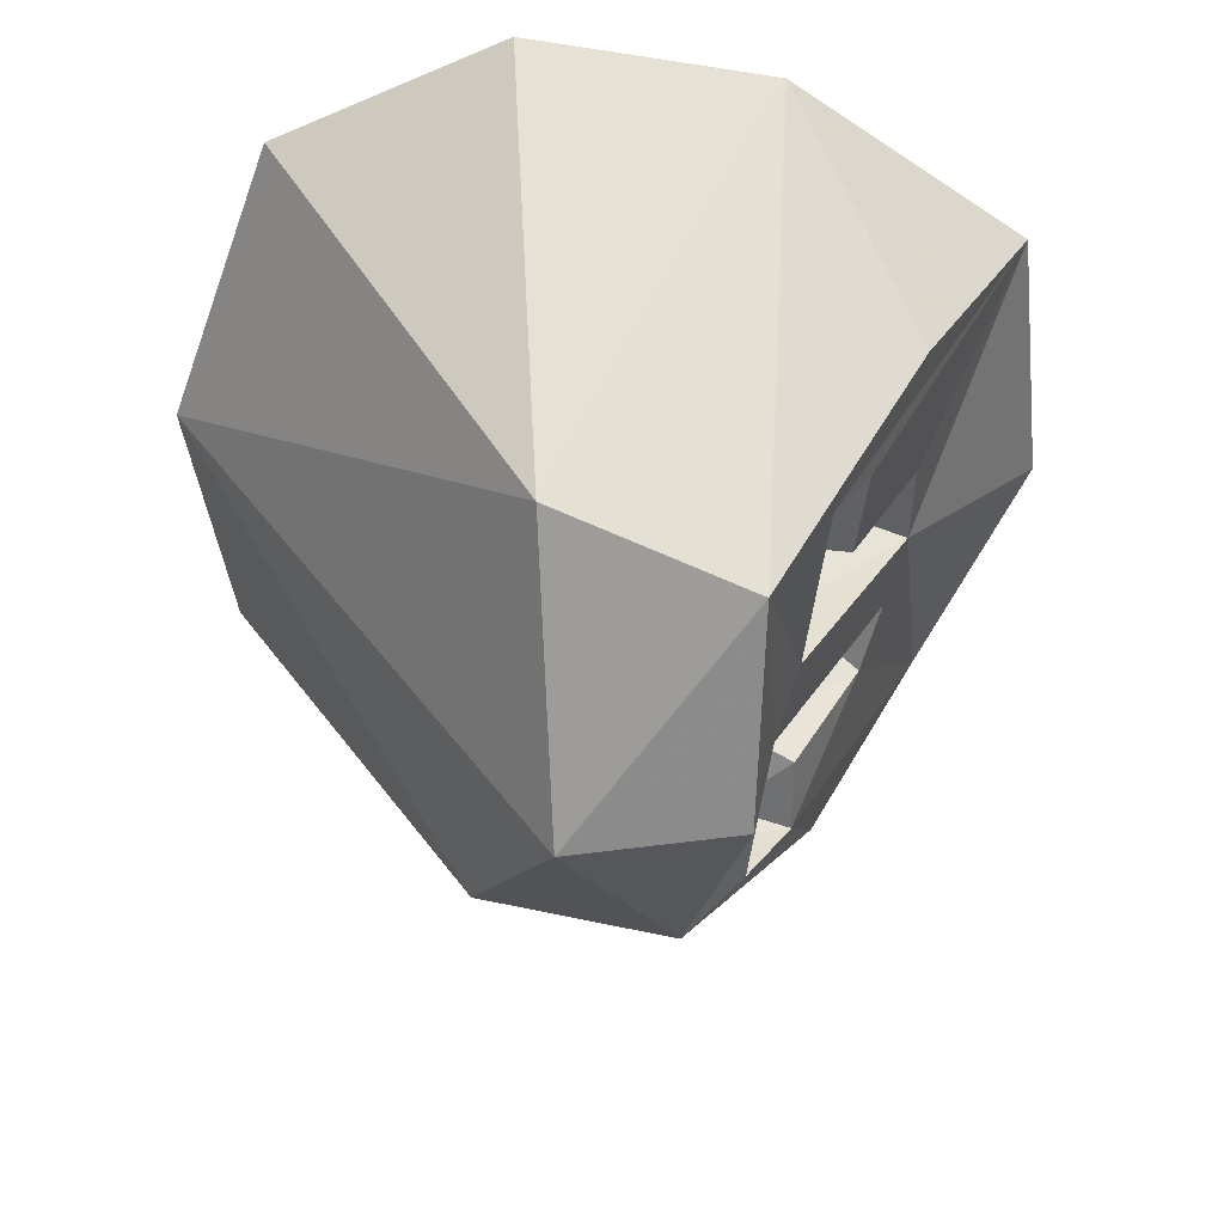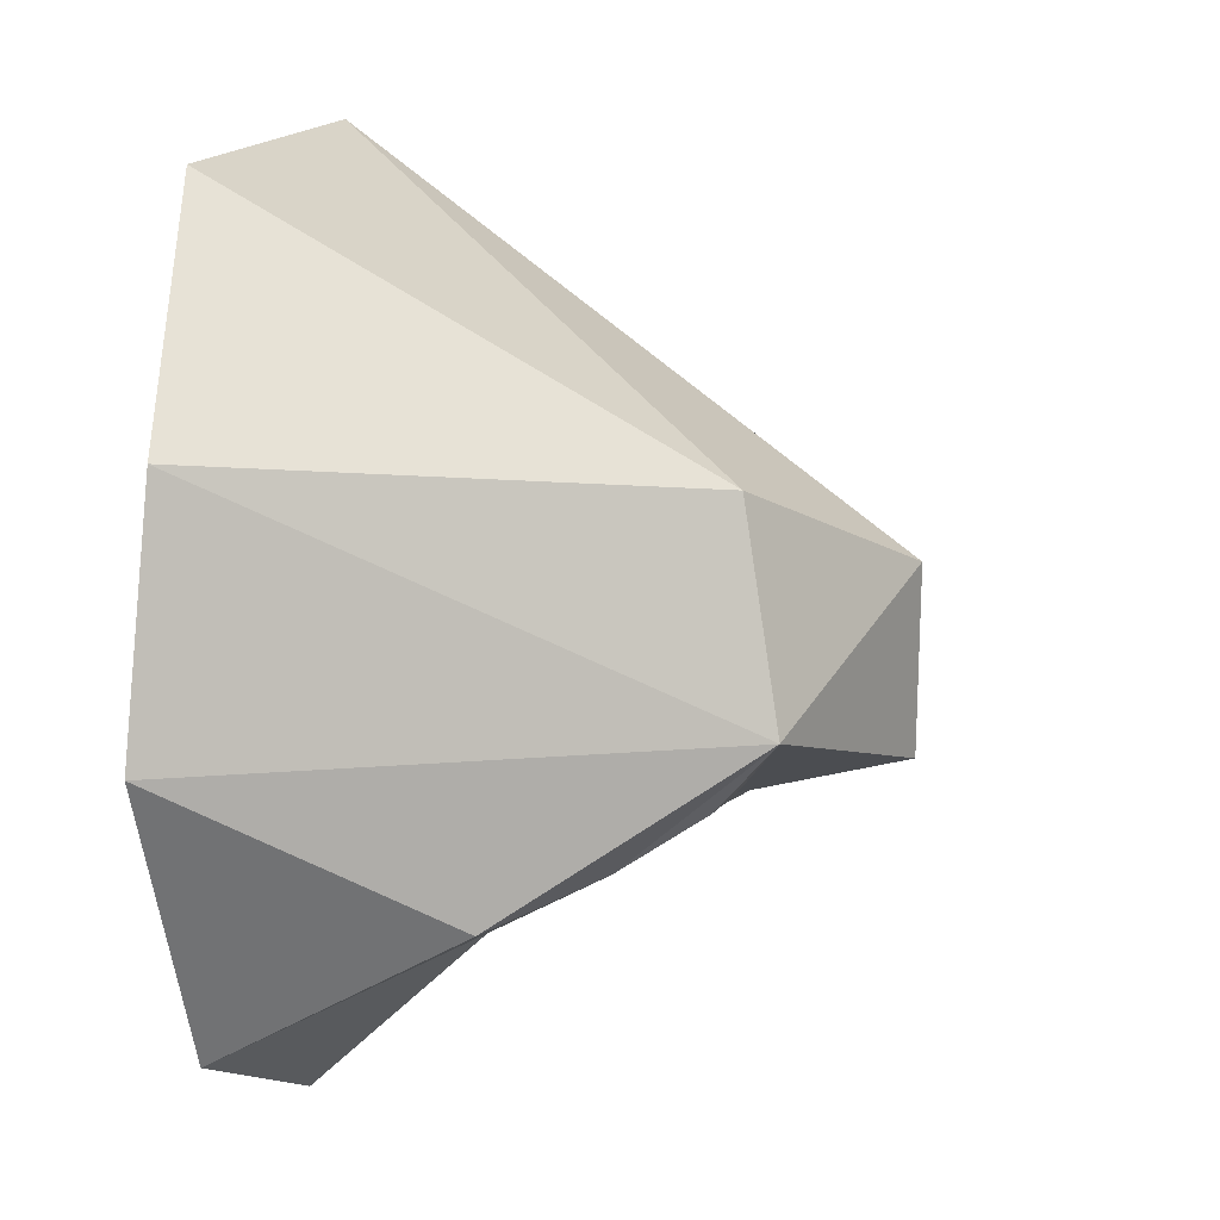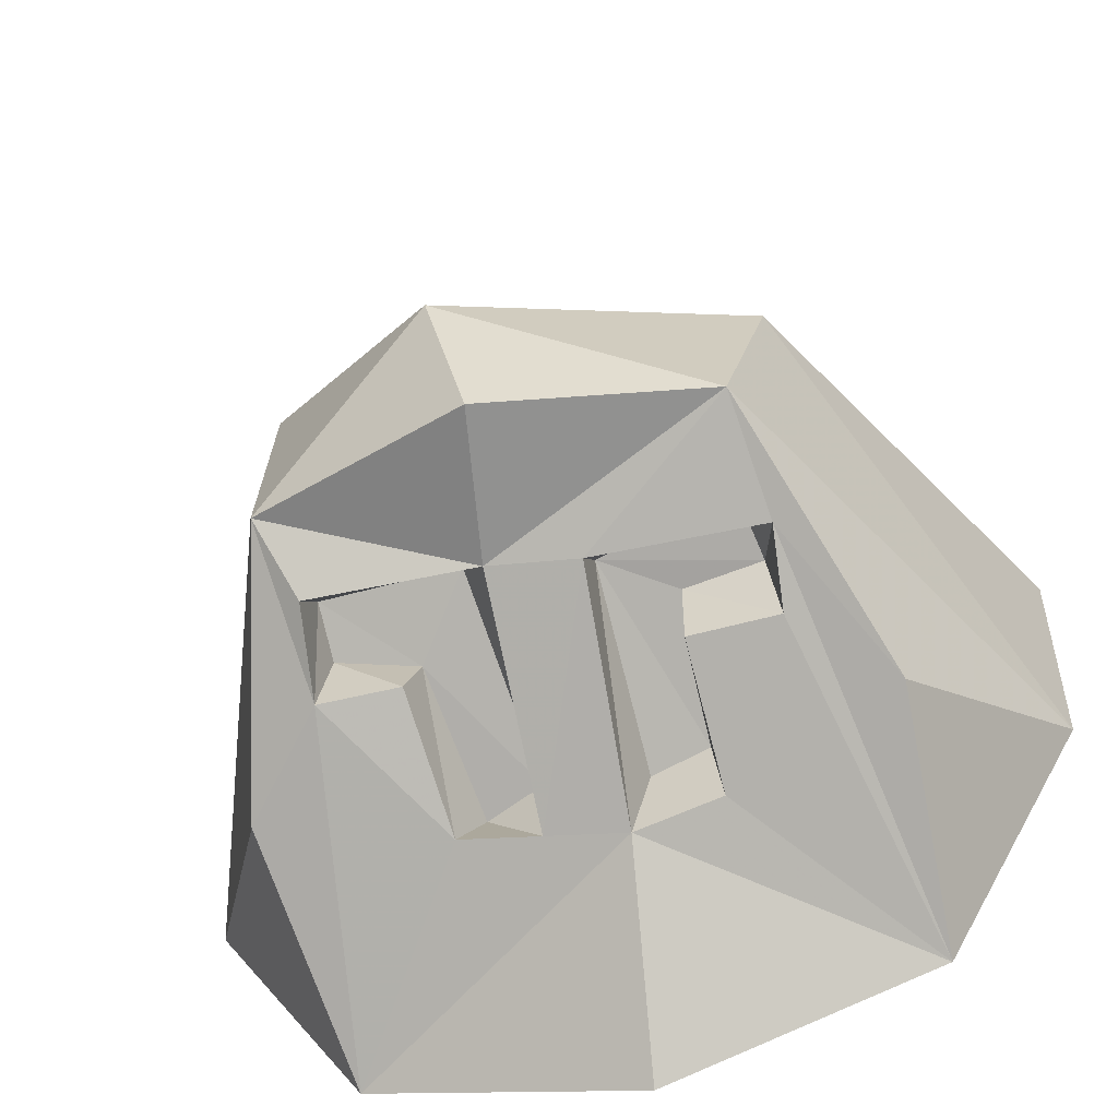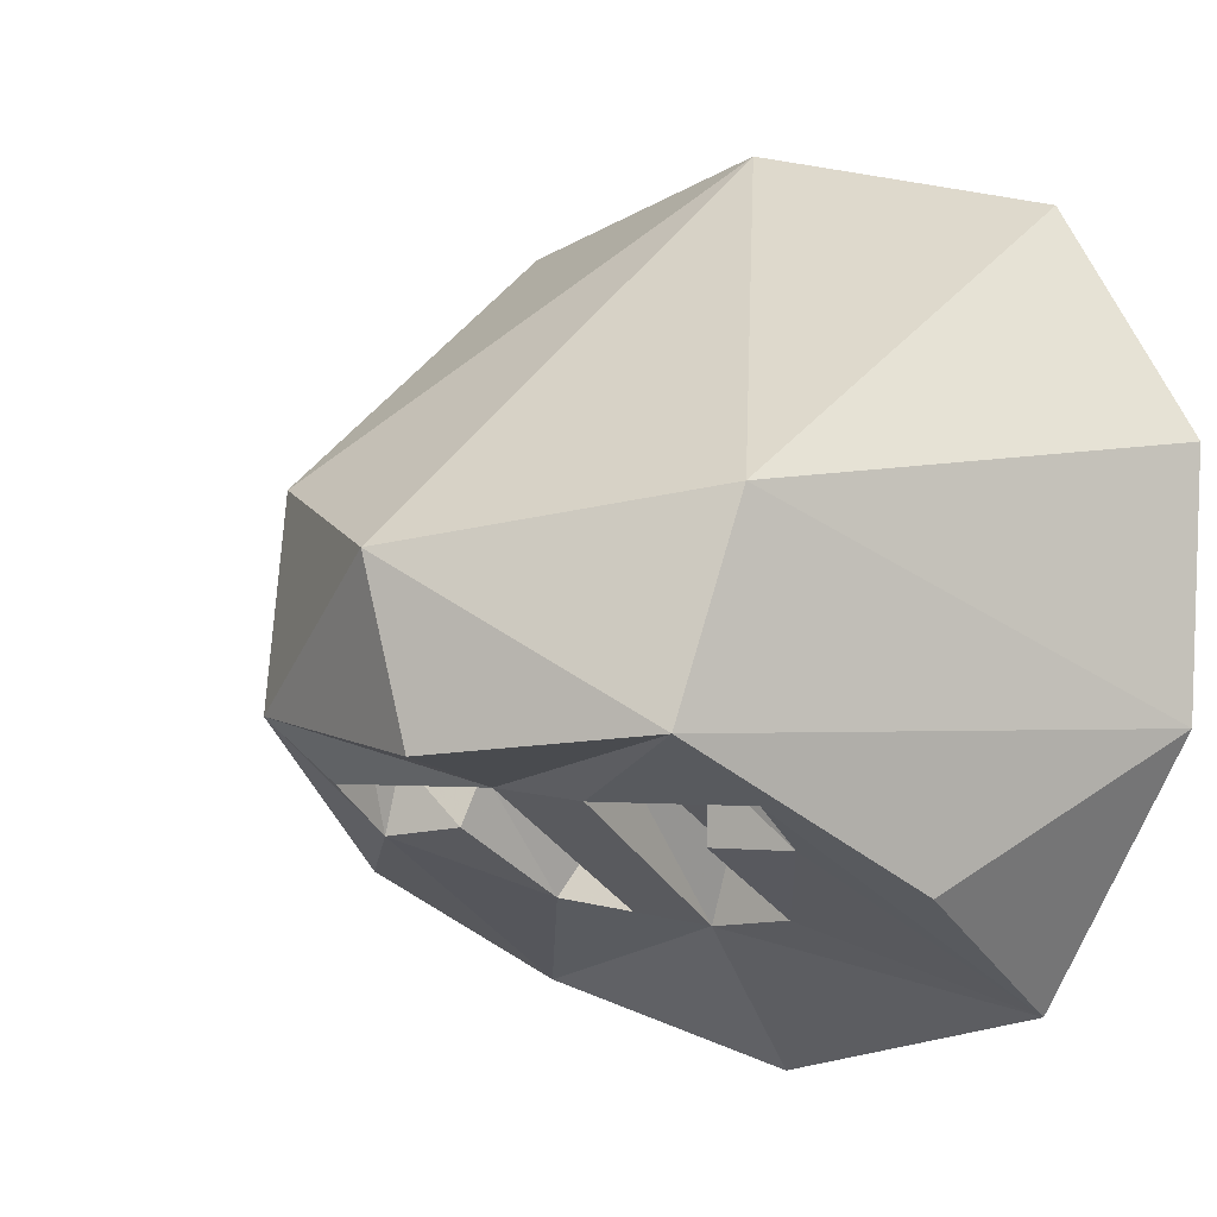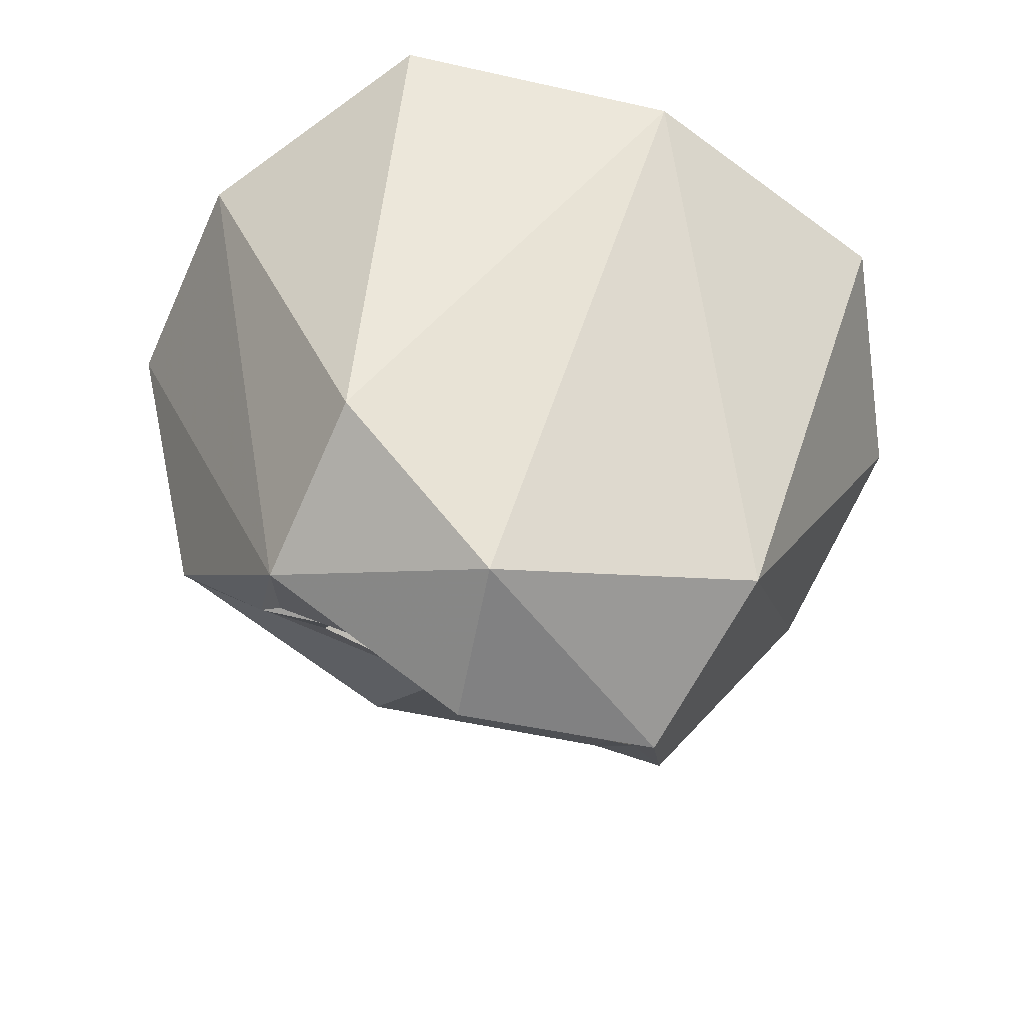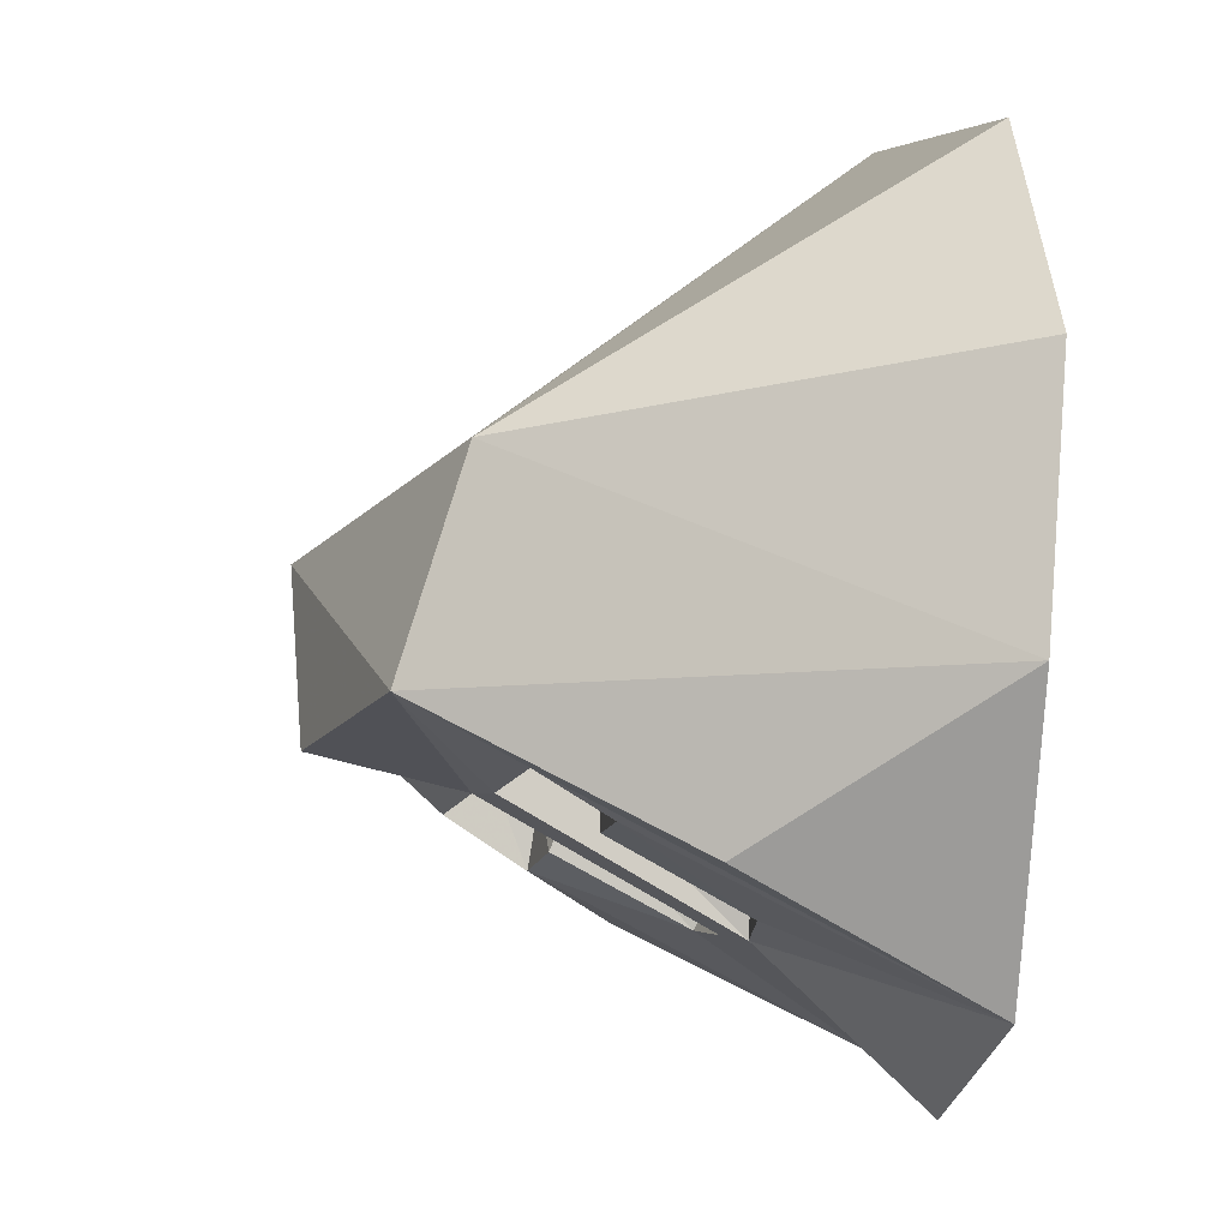
<metadata>
{"format":"obj","ext":"obj","renderer":"f3d","projection":"perspective","resolution":1024,"background":"white","views":[{"elev":-48.7,"azim":82.8,"up":"+Y"},{"elev":2.3,"azim":-77.4,"up":"+Z"},{"elev":-53.9,"azim":16.6,"up":"+Z"},{"elev":-1.4,"azim":36.2,"up":"+Z"},{"elev":-66.5,"azim":-24.4,"up":"+Y"},{"elev":-10.2,"azim":81.6,"up":"+Z"}]}
</metadata>
<code>
o unused/6916
v 5 -35 -12
v 12 -31 -14
v 20 -32 -14
v 19 -38 -11
v 5 -39 -17
v 3 -17 -29
v 5 -17 -22
v 11 -18 -21
v 12 -31 -21
v 21 -31 -21
v 22 -38 -17
v 21 -49 -11
v -4 -40 -16
v -5 -18 -28
v -28 0 -37
v 0 0 -44
v 28 -1 -37
v 12 -18 -28
v 30 -24 -25
v 43 -2 -11
v 24 -43 9
v -5 -56 4
v -1 -55 -13
v -24 -47 -10
v -21 -41 -16
v -7 -37 -11
v -5 -18 -21
v -11 -16 -22
v -13 -19 -27
v -22 -33 -21
v -31 -24 -25
v -44 0 -12
v -44 -2 12
v -24 -44 10
v -30 0 36
v -1 -4 43
v 29 0 36
v 43 0 14
v -21 -37 -11
v -21 -32 -14
v -13 -30 -15
v -14 -32 -20
f 1 2 3
f 1 3 4
f 1 4 5
f 1 5 6
f 1 6 7
f 1 7 8
f 1 8 2
f 2 8 9
f 2 9 10
f 2 10 3
f 3 10 11
f 3 11 4
f 4 11 5
f 5 11 12
f 5 12 13
f 5 13 14
f 5 14 6
f 6 14 15
f 6 15 16
f 6 16 17
f 6 17 18
f 6 18 7
f 7 18 8
f 8 18 9
f 9 18 10
f 10 18 17
f 10 17 11
f 11 17 19
f 11 19 12
f 12 19 20
f 12 20 21
f 12 21 22
f 12 22 23
f 12 23 13
f 13 23 24
f 13 24 25
f 13 25 26
f 13 26 27
f 13 27 14
f 14 27 28
f 14 28 29
f 14 29 15
f 15 29 30
f 15 30 31
f 15 31 32
f 32 31 24
f 32 24 33
f 33 24 34
f 33 34 35
f 35 34 36
f 36 34 22
f 36 22 21
f 36 21 37
f 37 21 38
f 38 21 20
f 39 40 41
f 39 41 26
f 39 26 25
f 39 25 30
f 39 30 40
f 40 30 42
f 40 42 41
f 41 42 29
f 41 29 28
f 41 28 27
f 41 27 26
f 24 23 22
f 24 22 34
f 24 31 30
f 24 30 25
f 42 30 29
f 19 17 20

</code>
